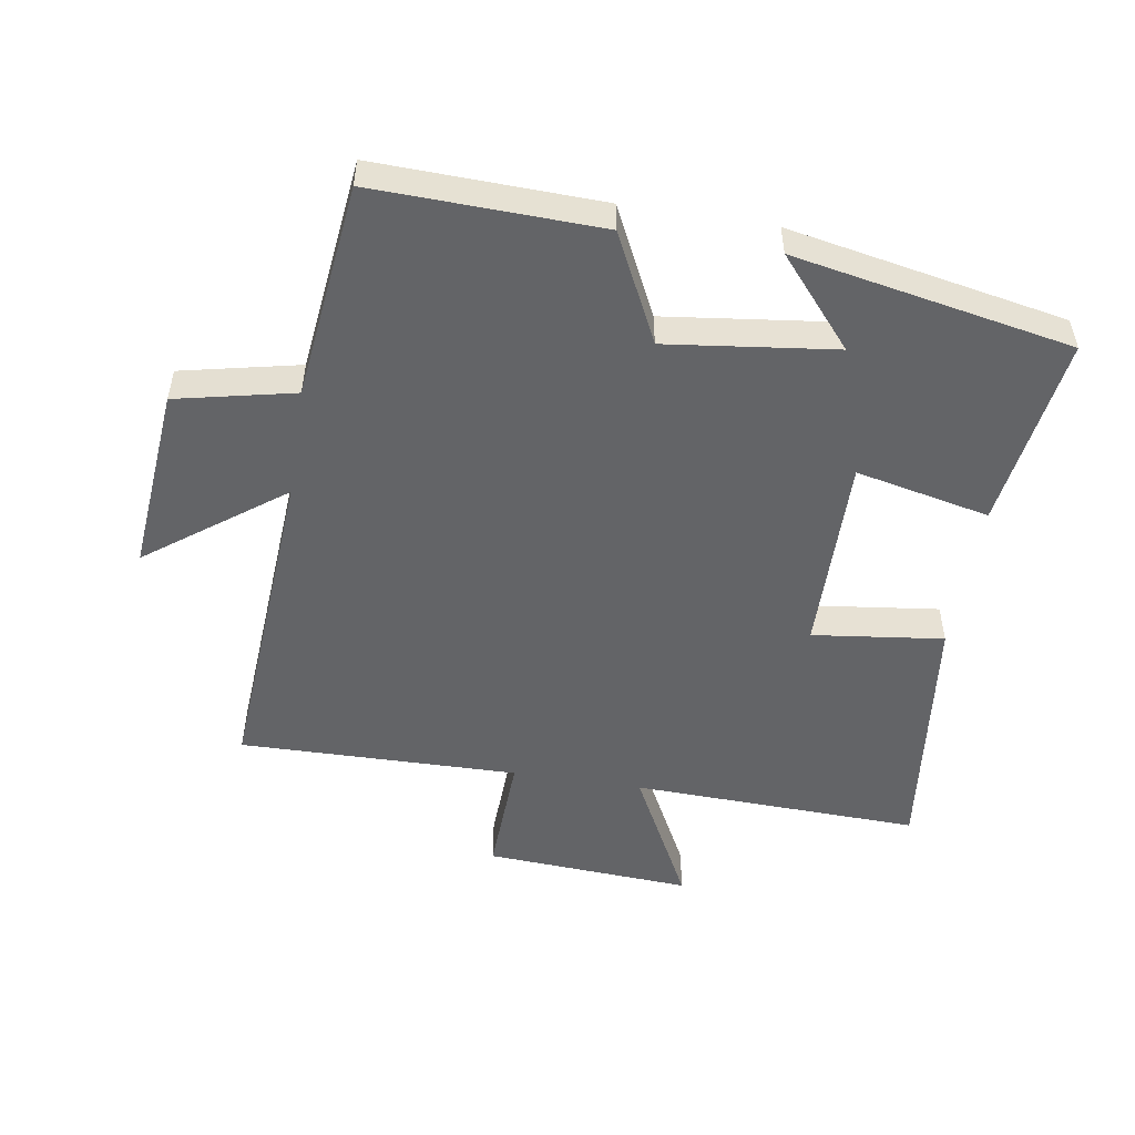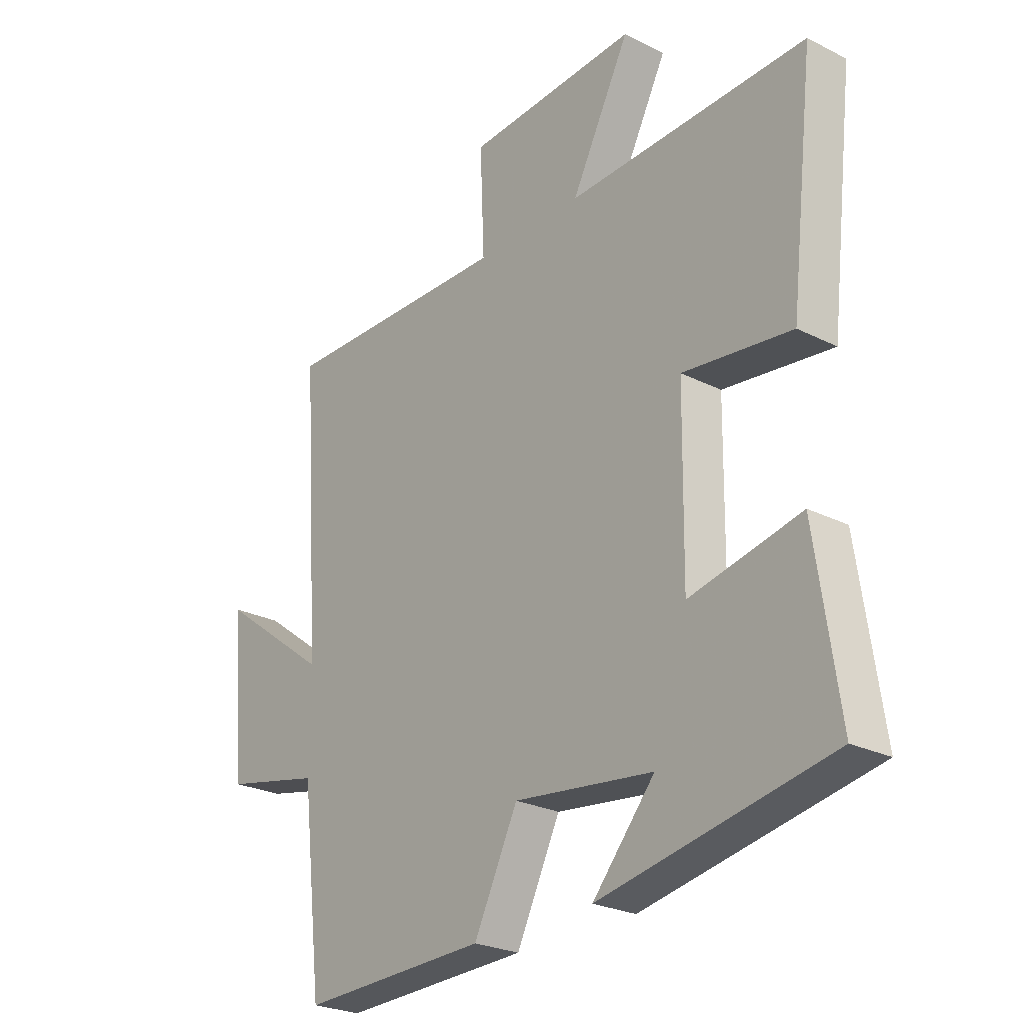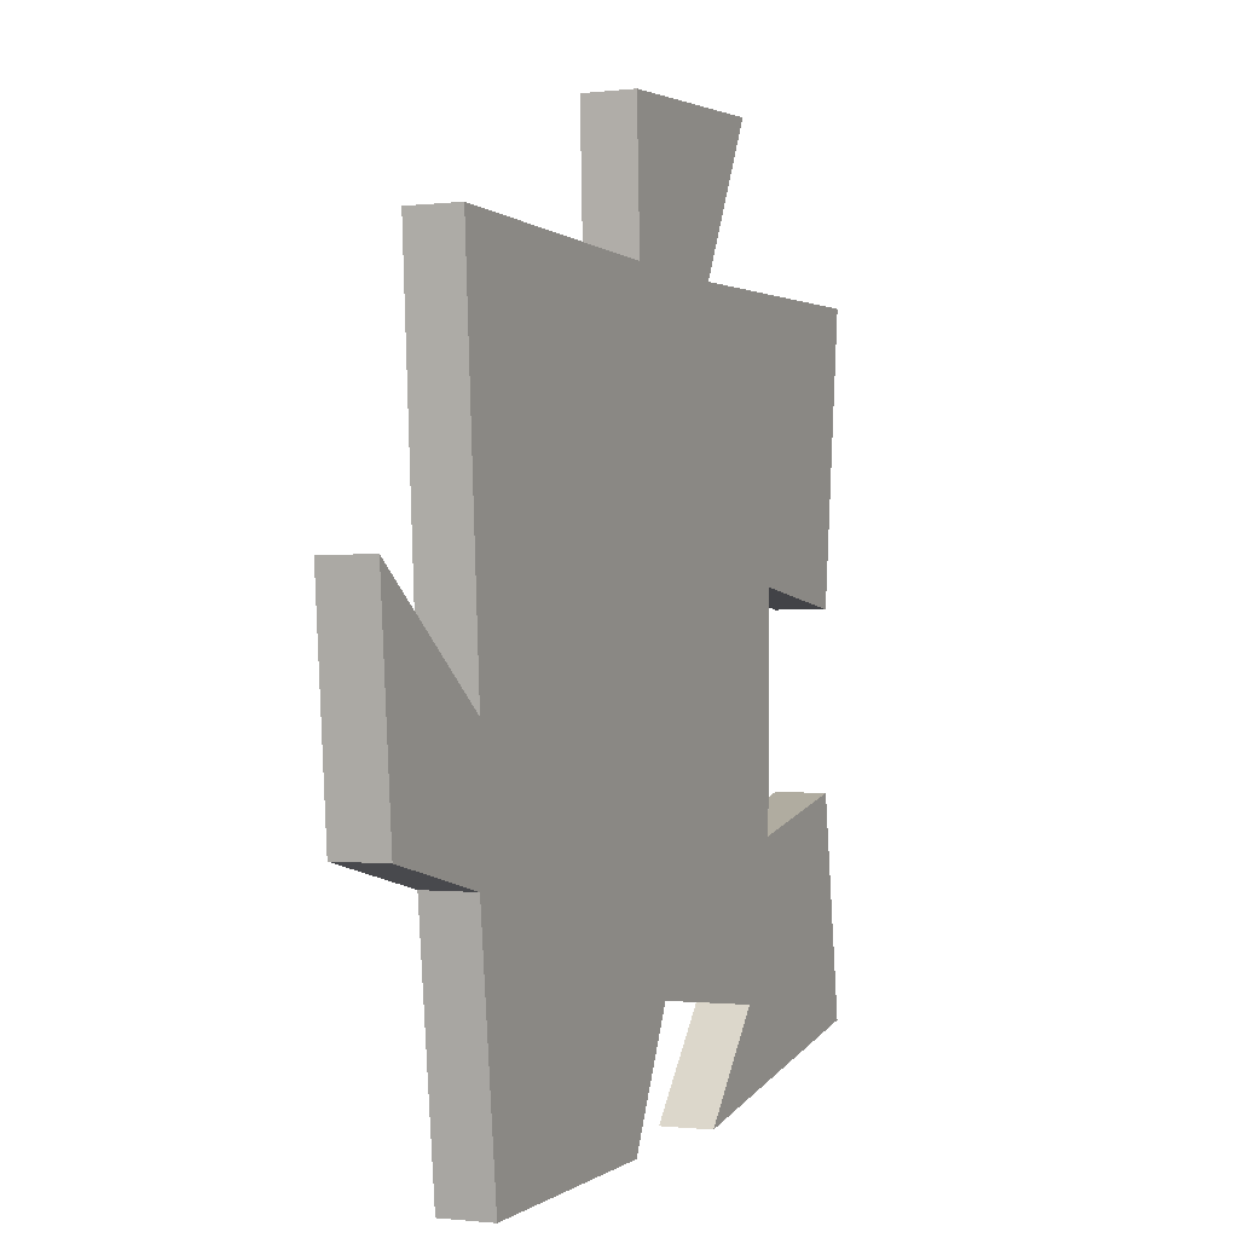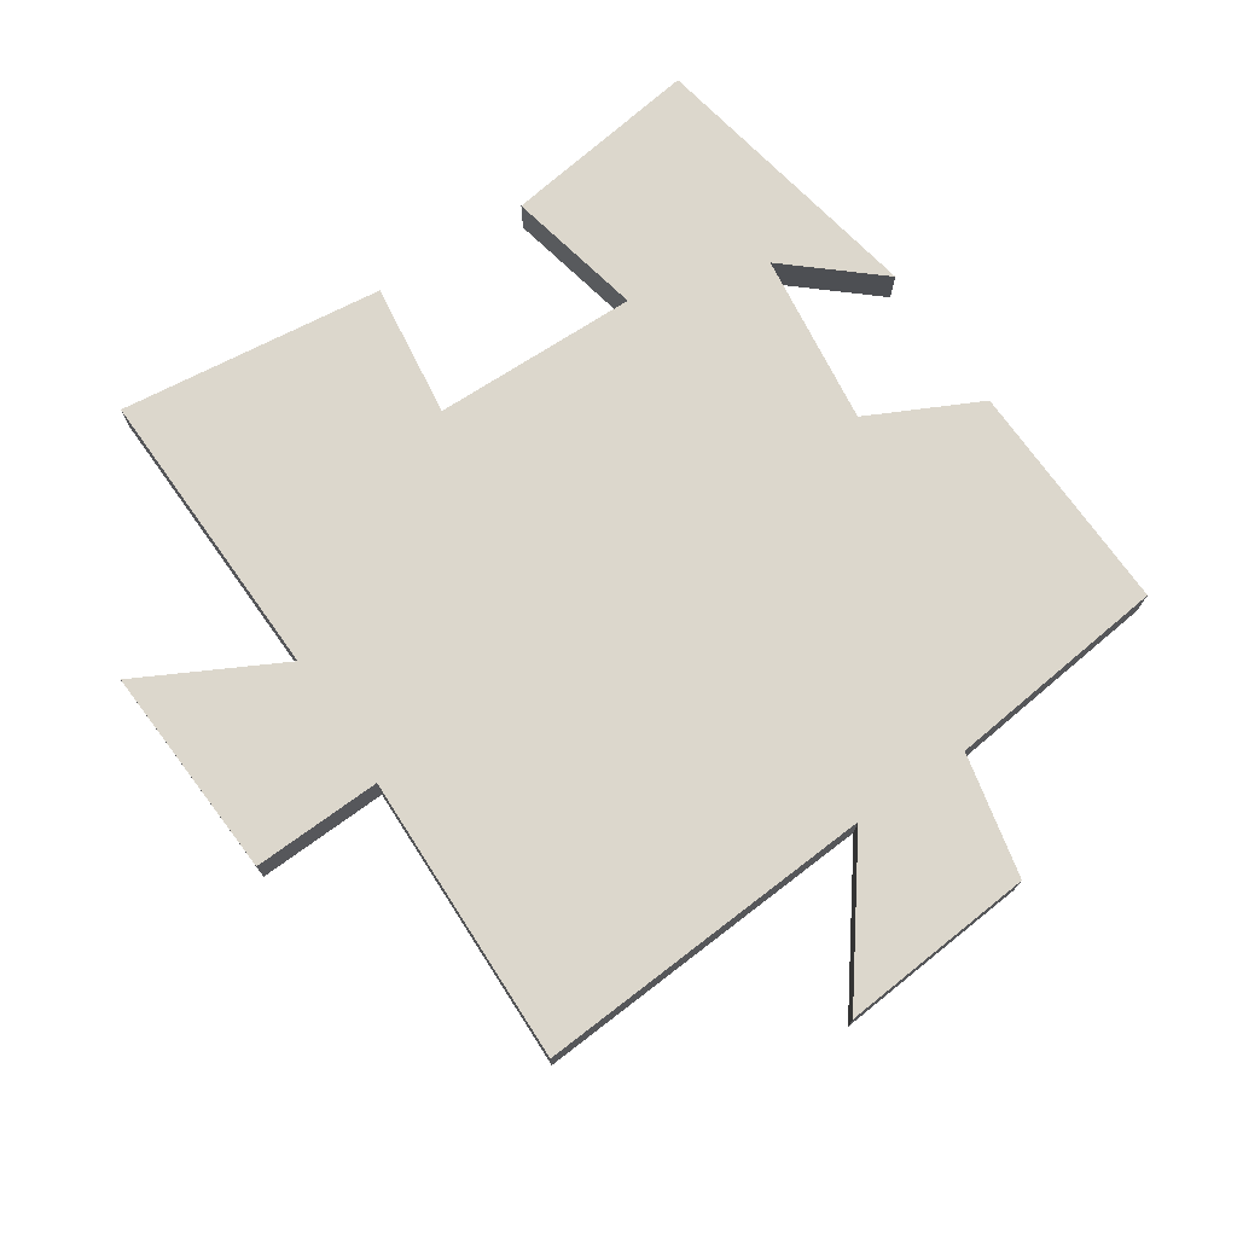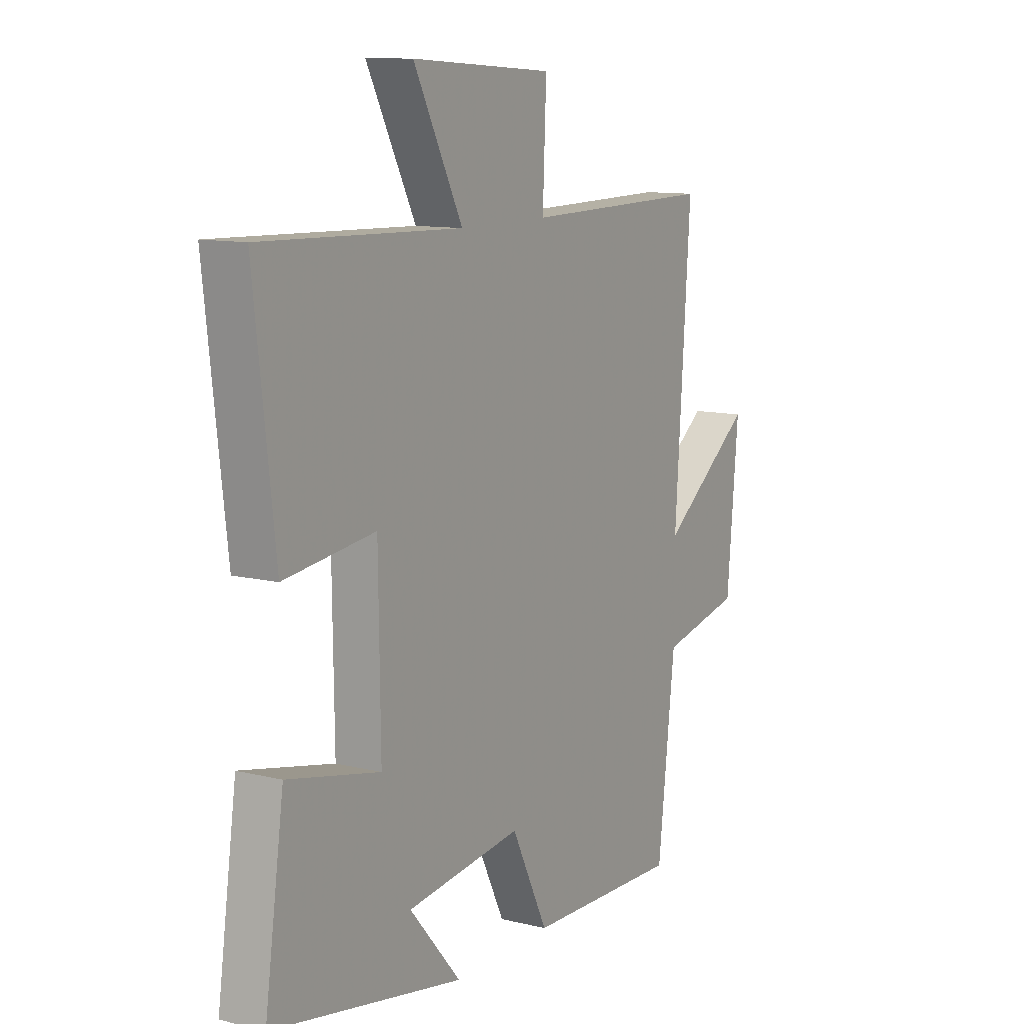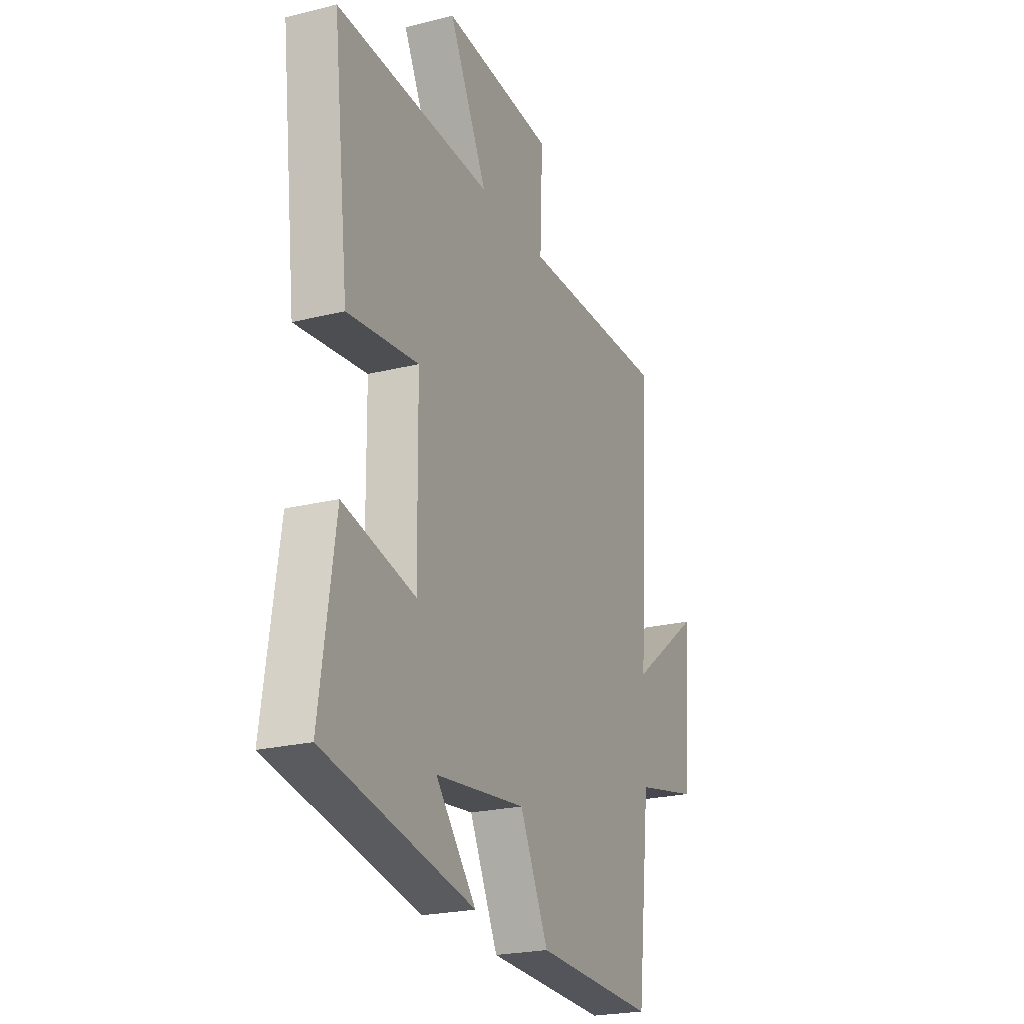
<metadata>
{"format":"obj","ext":"obj","renderer":"f3d","projection":"perspective","resolution":1024,"background":"white","views":[{"elev":-51.2,"azim":170.9,"up":"+Y"},{"elev":-25.3,"azim":-129.1,"up":"+Z"},{"elev":-0.7,"azim":114.0,"up":"+Z"},{"elev":73.0,"azim":56.4,"up":"+Y"},{"elev":11.1,"azim":-59.0,"up":"+Z"},{"elev":-23.2,"azim":-67.1,"up":"+Z"}]}
</metadata>
<code>
v -0.543 0.07 -0.418
v -0.5 0.07 -0.119
v -0.293 0.07 -0.164
v -0.297 0.07 0.144
v -0.5 0.07 0.119
v -0.546 0.07 0.515
v -0.099 0.07 0.5
v -0.209 0.07 0.712
v 0.111 0.07 0.692
v 0.103 0.07 0.5
v 0.535 0.07 0.507
v 0.5 0.07 -0.002
v 0.709 0.07 0.154
v 0.683 0.07 -0.136
v 0.5 0.07 -0.176
v 0.461 0.07 -0.511
v 0.112 0.07 -0.5
v 0.03 0.07 -0.333
v -0.23 0.07 -0.365
v -0.114 0.07 -0.5
v -0.543 0 -0.418
v -0.5 0 -0.119
v -0.293 0 -0.164
v -0.297 0 0.144
v -0.5 0 0.119
v -0.546 0 0.515
v -0.099 0 0.5
v -0.209 0 0.712
v 0.111 0 0.692
v 0.103 0 0.5
v 0.535 0 0.507
v 0.5 0 -0.002
v 0.709 0 0.154
v 0.683 0 -0.136
v 0.5 0 -0.176
v 0.461 0 -0.511
v 0.112 0 -0.5
v 0.03 0 -0.333
v -0.23 0 -0.365
v -0.114 0 -0.5
f 19 20 1 2
f 18 19 2 3
f 15 16 17 18
f 15 18 3 4
f 12 13 14 15
f 12 15 4
f 10 11 12 4
f 7 8 9 10
f 7 10 4 5
f 5 6 7
f 22 21 40 39
f 23 22 39 38
f 38 37 36 35
f 24 23 38 35
f 35 34 33 32
f 24 35 32
f 24 32 31 30
f 30 29 28 27
f 25 24 30 27
f 27 26 25
f 1 21 22 2
f 2 22 23 3
f 3 23 24 4
f 4 24 25 5
f 5 25 26 6
f 6 26 27 7
f 7 27 28 8
f 8 28 29 9
f 9 29 30 10
f 10 30 31 11
f 11 31 32 12
f 12 32 33 13
f 13 33 34 14
f 14 34 35 15
f 15 35 36 16
f 16 36 37 17
f 17 37 38 18
f 18 38 39 19
f 19 39 40 20
f 20 40 21 1

</code>
